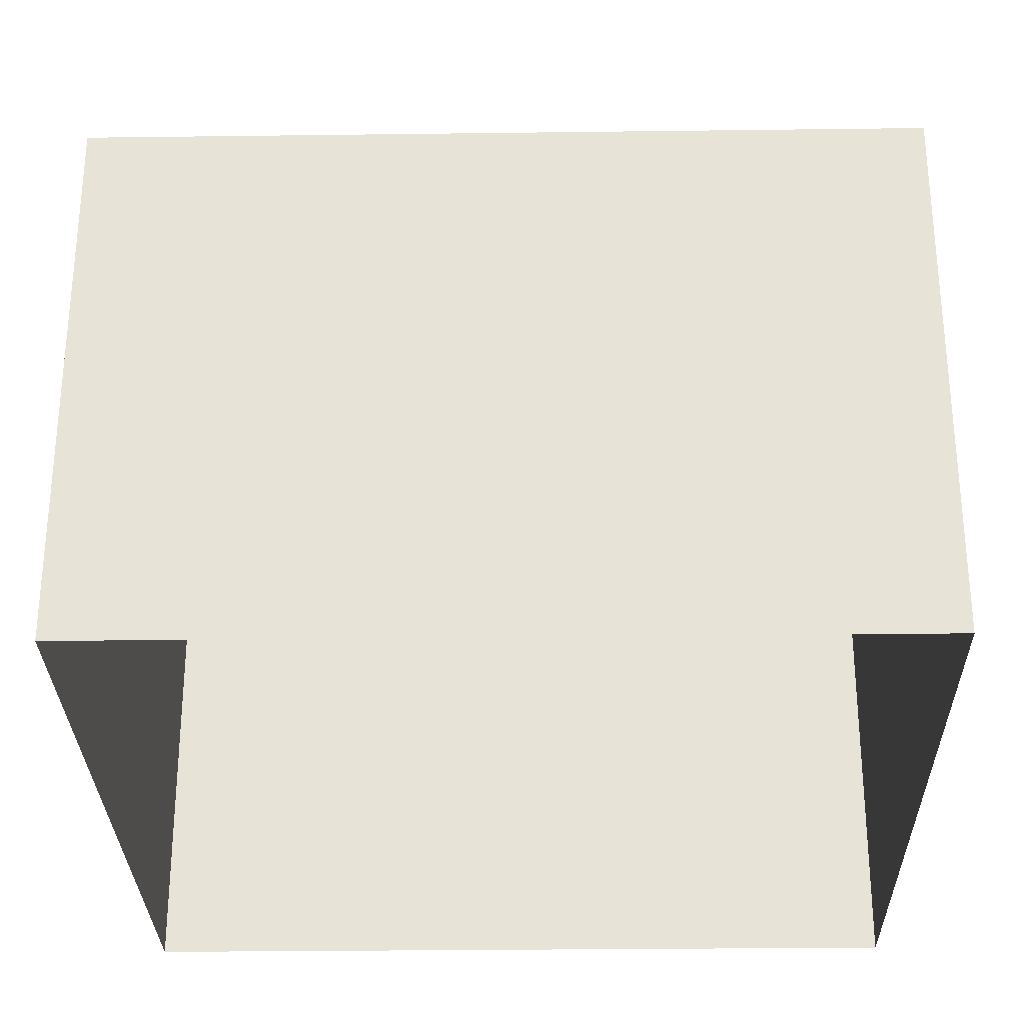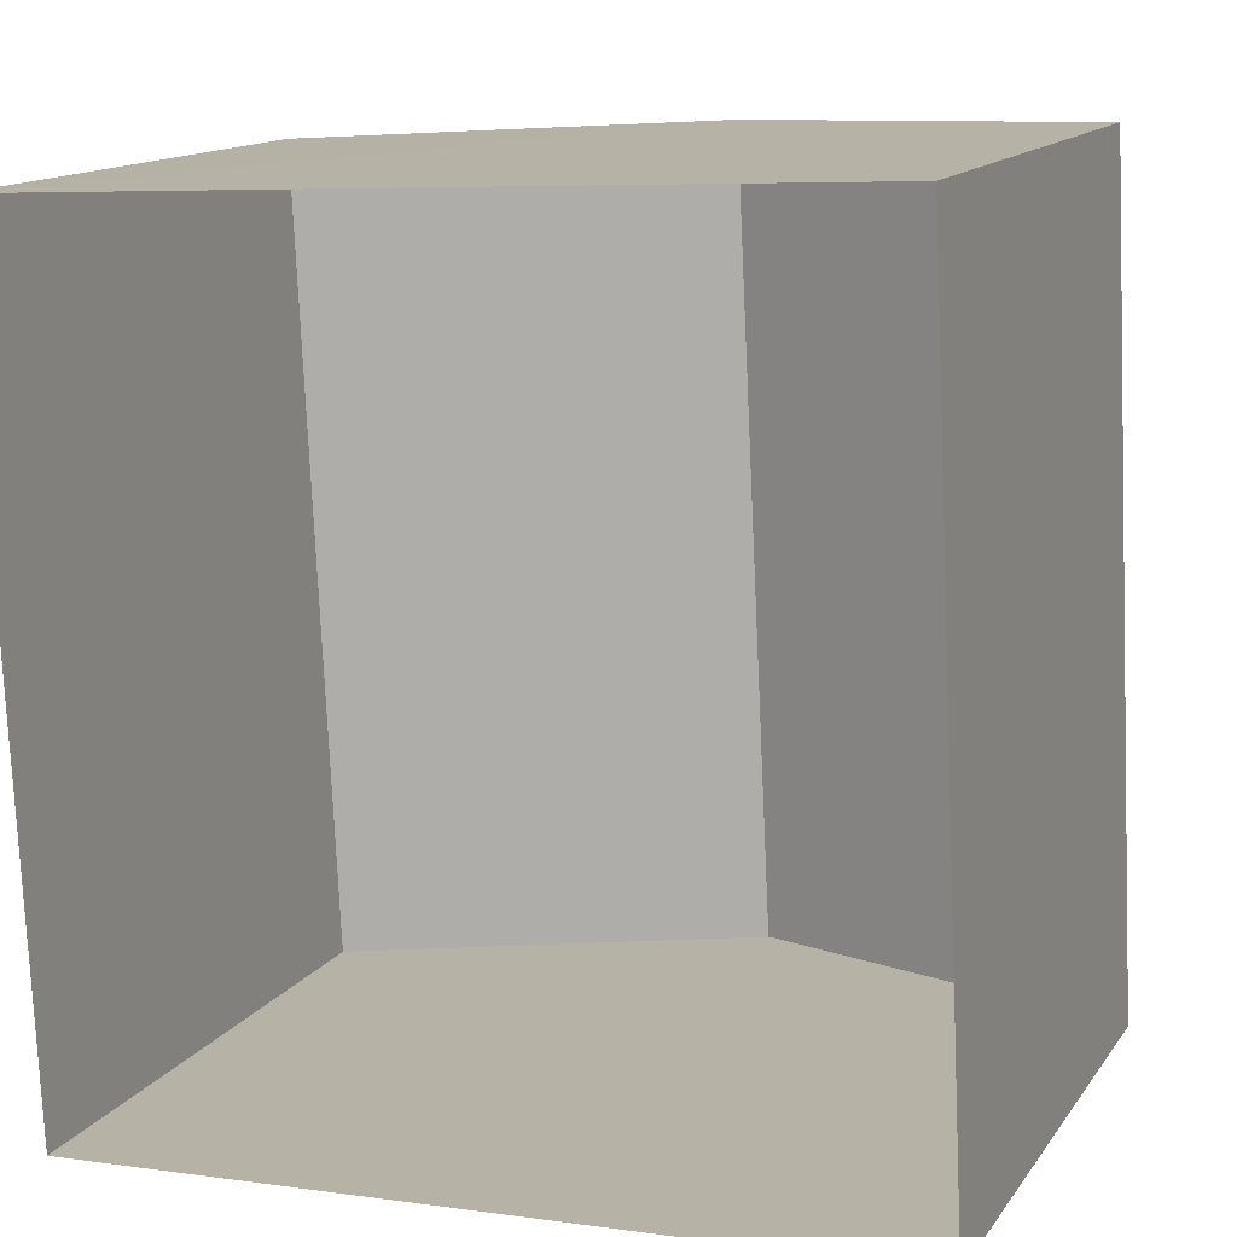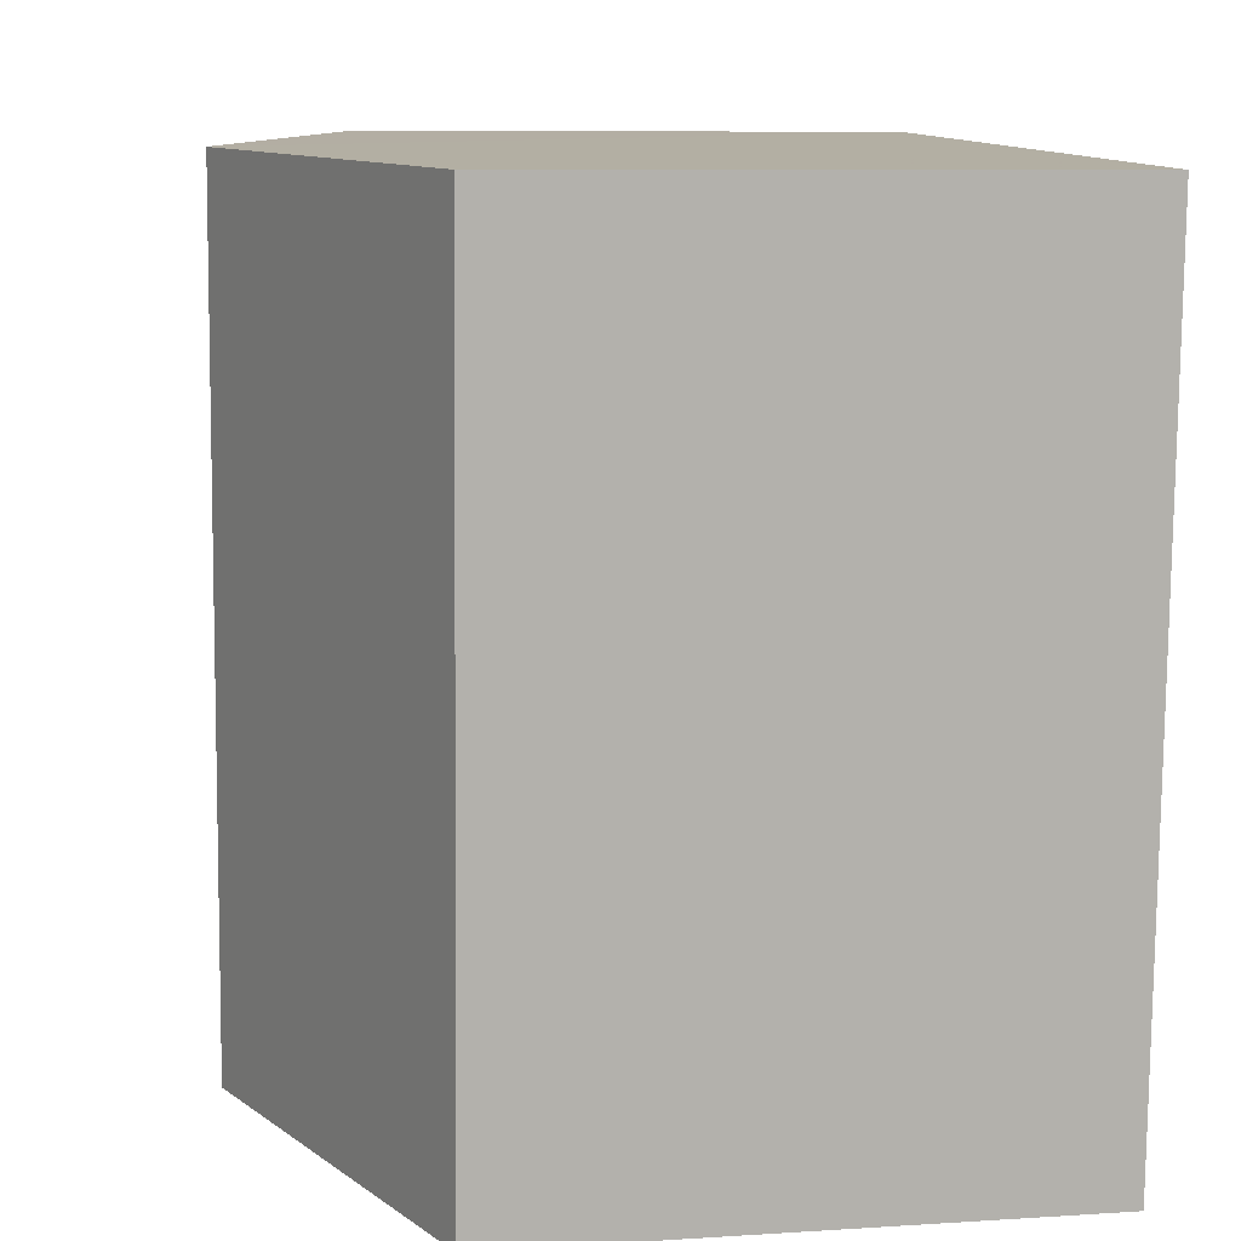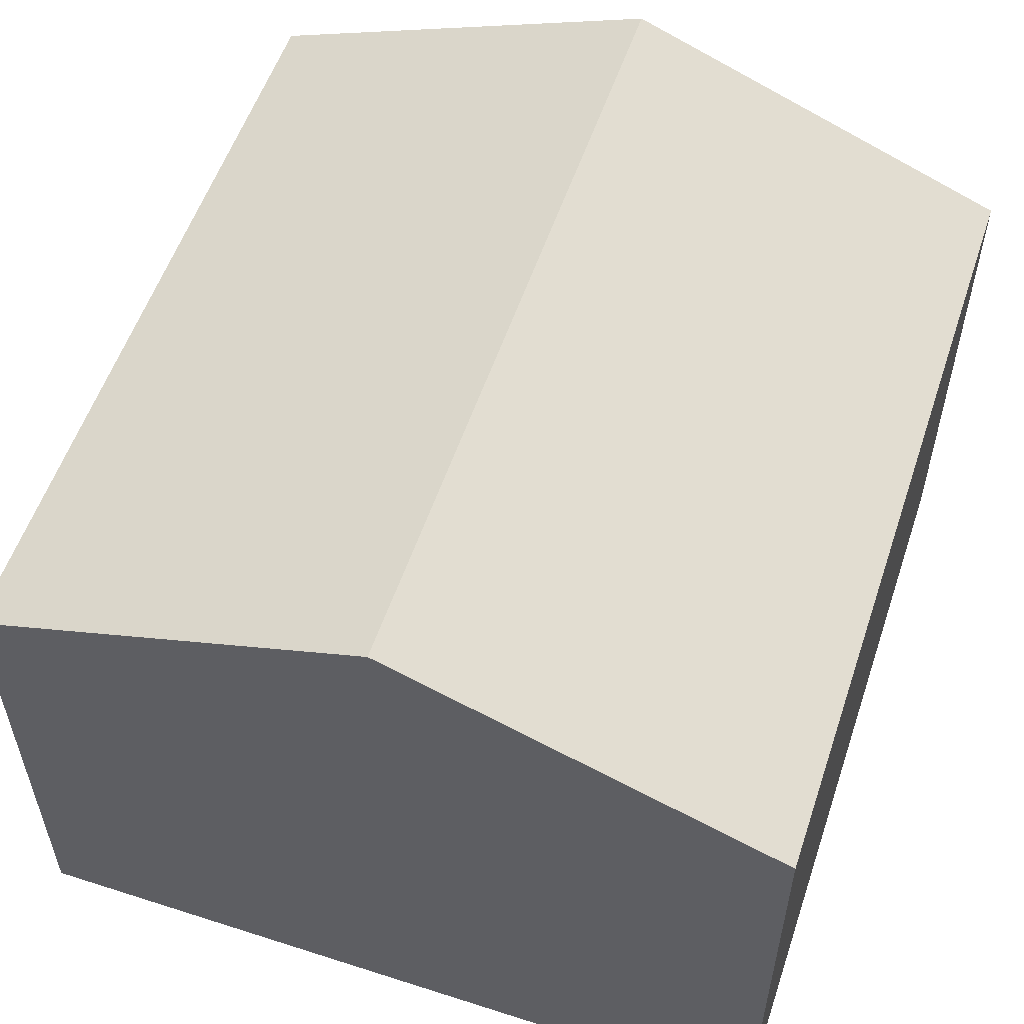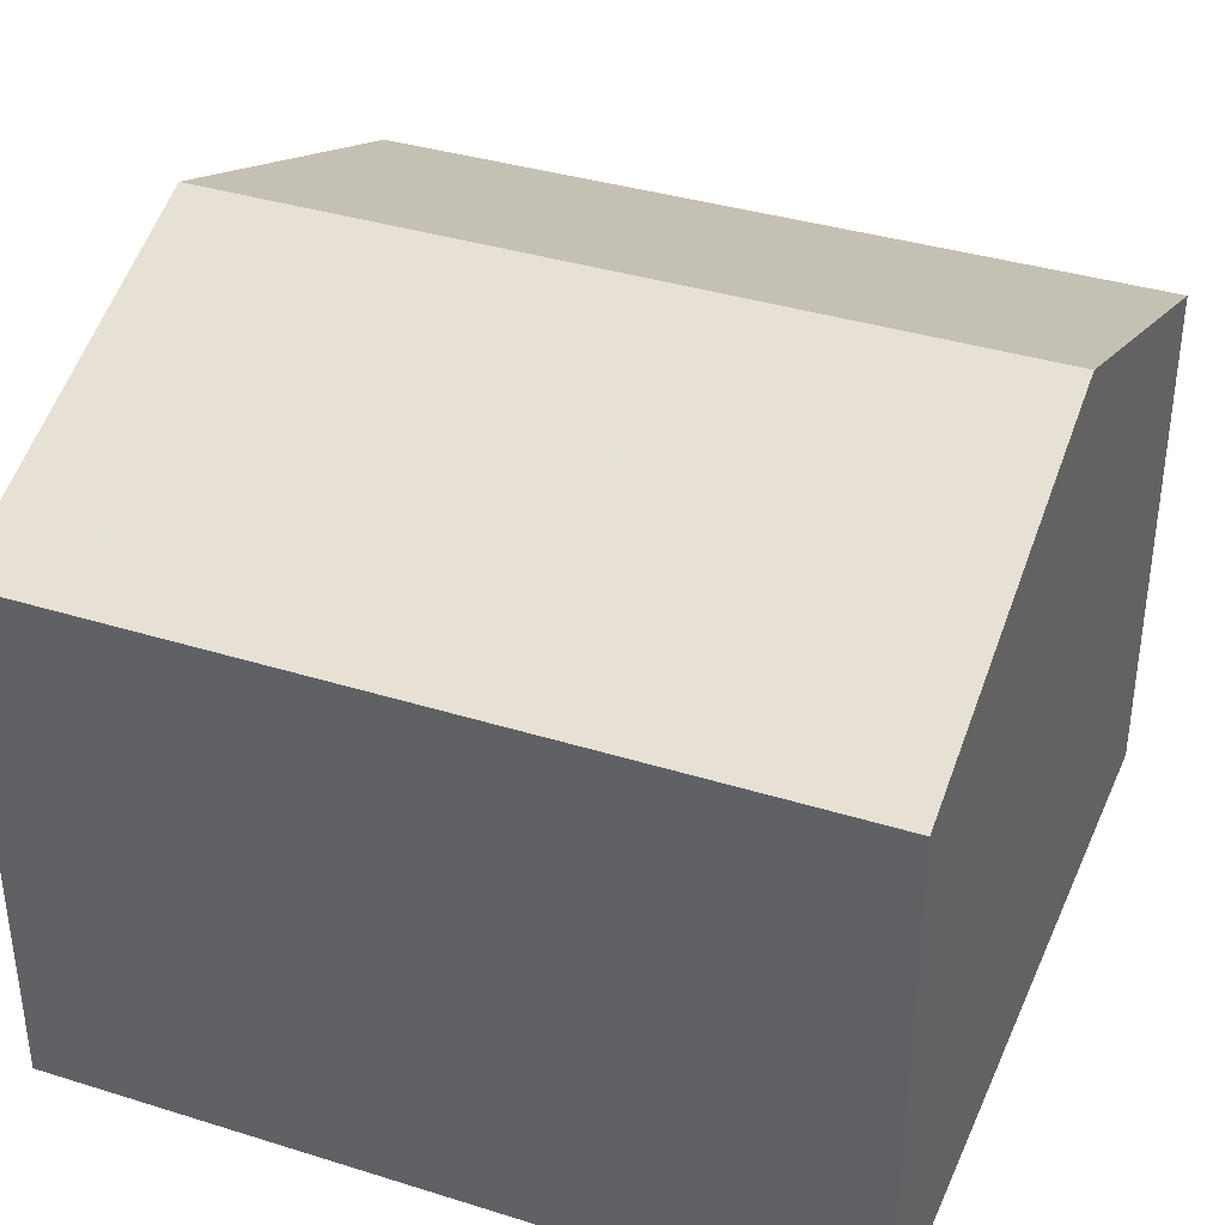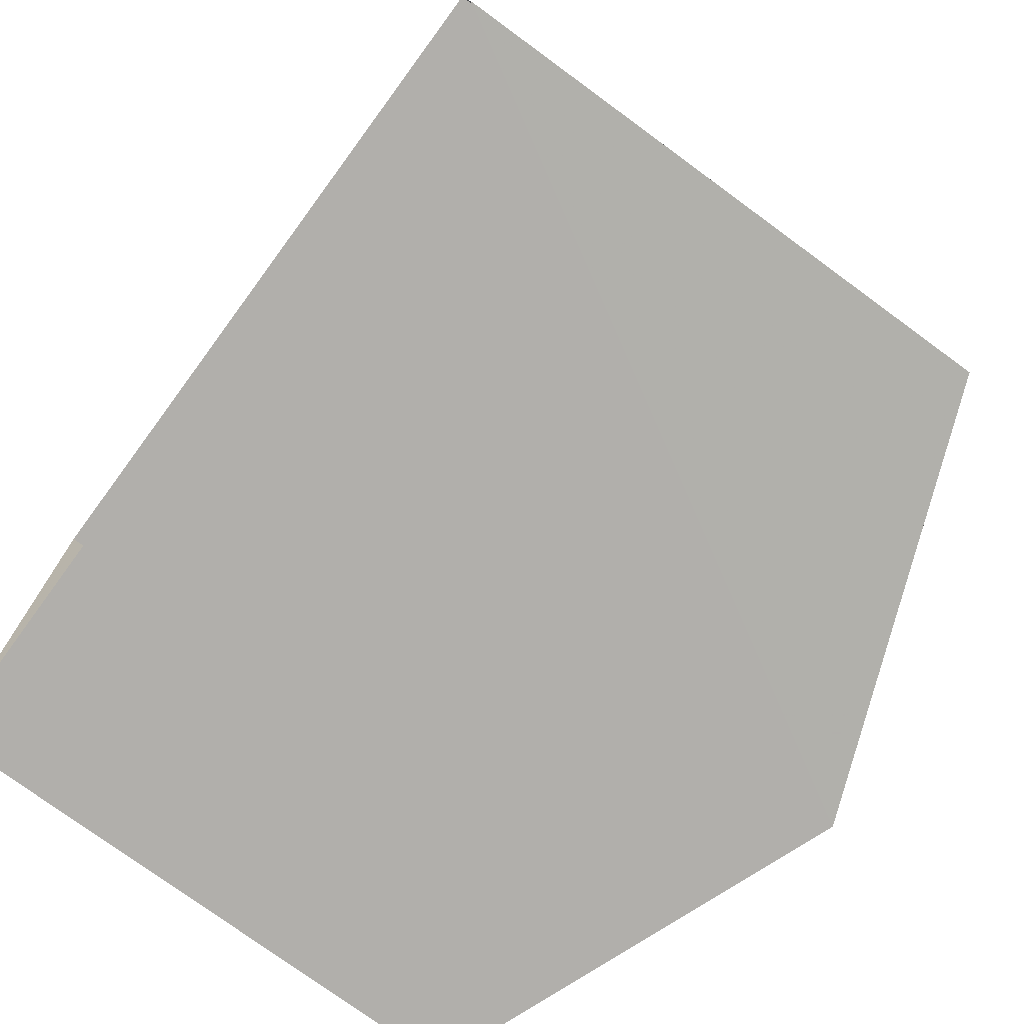
<metadata>
{"format":"obj","ext":"obj","renderer":"f3d","projection":"perspective","resolution":1024,"background":"white","views":[{"elev":-29.3,"azim":88.3,"up":"+Z"},{"elev":13.7,"azim":-157.7,"up":"+Y"},{"elev":8.2,"azim":79.9,"up":"+Y"},{"elev":56.2,"azim":15.9,"up":"+Z"},{"elev":37.1,"azim":-70.9,"up":"+Z"},{"elev":-75.8,"azim":-126.3,"up":"+Y"}]}
</metadata>
<code>
v -3.719e+05 -1.045e+05 29.68
v -3.719e+05 -1.045e+05 29.68
v -3.719e+05 -1.045e+05 29.68
v -3.719e+05 -1.045e+05 29.68
v -3.719e+05 -1.045e+05 37.23
v -3.719e+05 -1.045e+05 37.23
v -3.719e+05 -1.045e+05 39.4
v -3.719e+05 -1.045e+05 39.4
v -3.719e+05 -1.045e+05 37.23
v -3.719e+05 -1.045e+05 37.23
f 1 2 3
f 1 4 2
f 5 6 7
f 8 5 7
f 9 10 8
f 7 9 8
f 6 3 2
f 6 5 3
f 9 4 1
f 10 9 1
f 6 2 7
f 2 4 7
f 4 9 7
f 10 1 8
f 1 3 8
f 3 5 8

</code>
